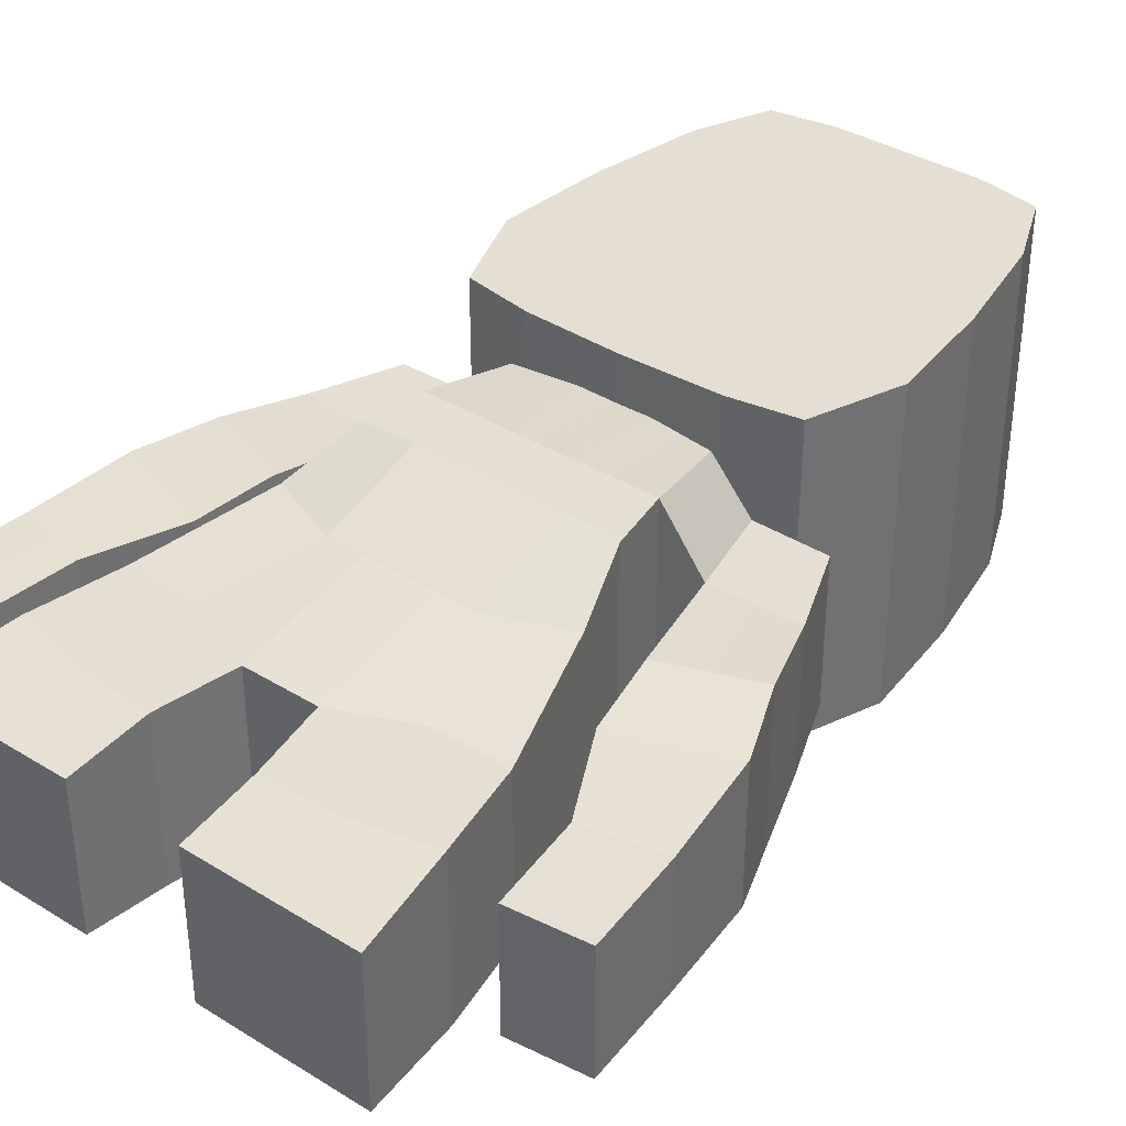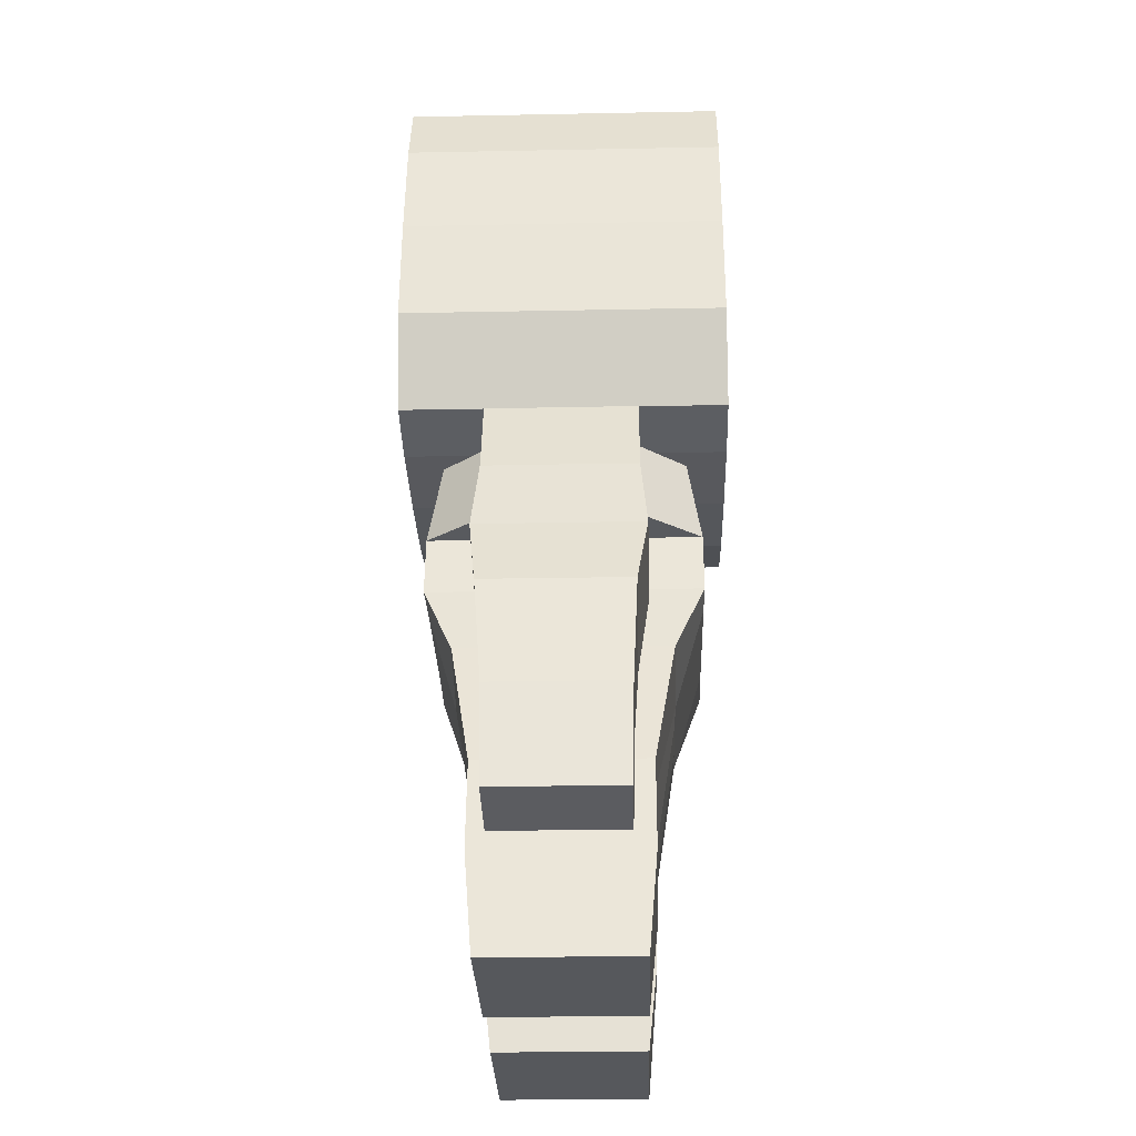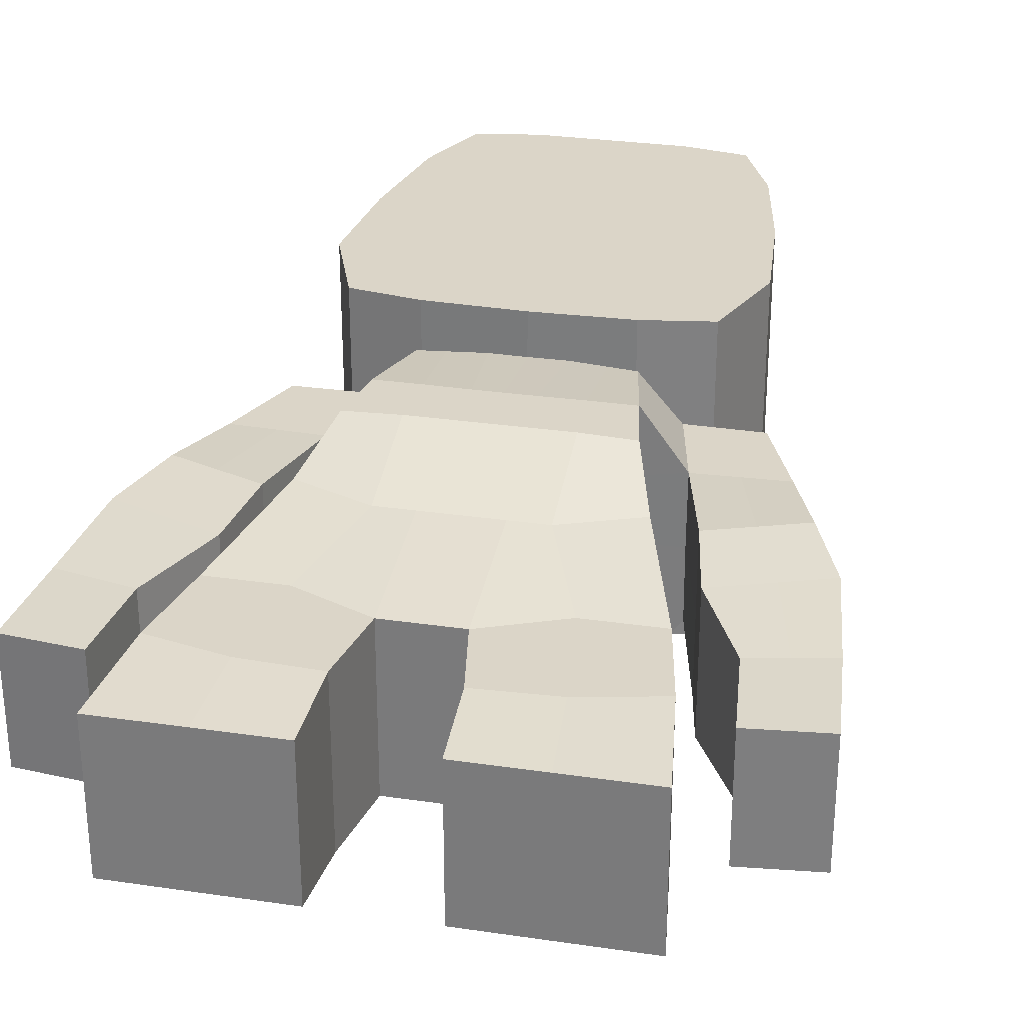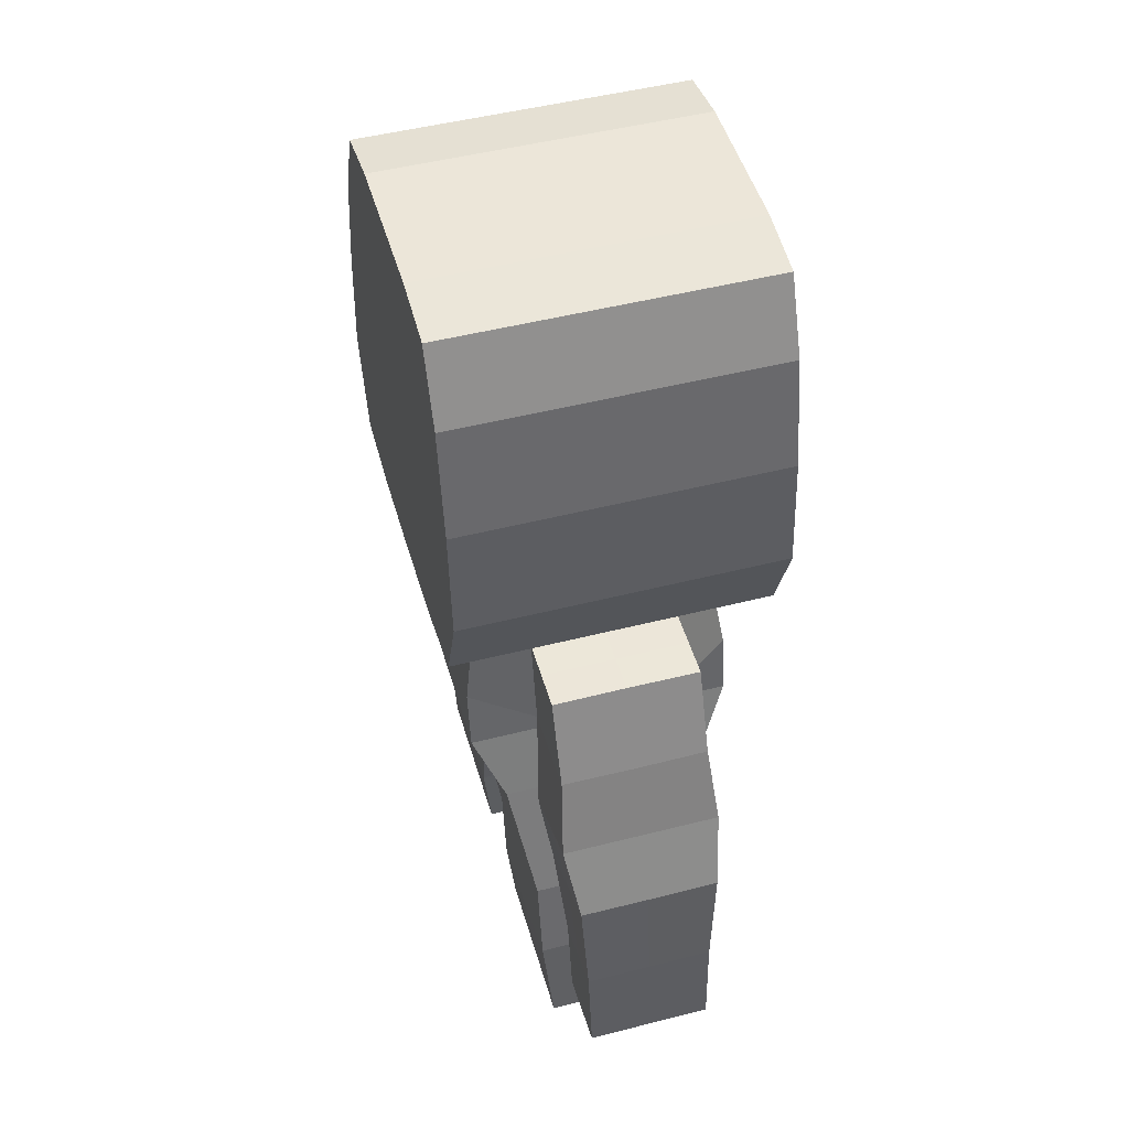
<metadata>
{"format":"obj","ext":"obj","renderer":"f3d","projection":"perspective","resolution":1024,"background":"white","views":[{"elev":37.1,"azim":38.4,"up":"+Z"},{"elev":-28.3,"azim":91.7,"up":"+Y"},{"elev":29.6,"azim":12.2,"up":"+Z"},{"elev":48.6,"azim":-105.9,"up":"+Y"}]}
</metadata>
<code>
o Cube
v 0.7187 3.728 -0.45
v 0.7778 1.358 -0.56
v 1.278 1.358 -0.56
v 1.278 1.358 0.56
v 0.7966 3.127 -0.9
v 0.7778 1.358 0.56
v 0.6841 3.731 -0.81
v 0.6841 3.731 0.81
v 1.278 1.358 -0.28
v 1.014 2.235 0.7
v 0.7187 3.728 0.45
v 1.014 2.235 -0.7
v 0.01406 3.78 -0.81
v 0.8676 2.712 -0.9
v 0.7187 3.728 -0
v 0.8676 2.712 0.9
v 1.278 1.358 -0
v 0.01406 3.78 0.81
v 0.503 3.753 -0.81
v 0.8676 2.712 -0
v 0.01406 3.782 -0
v 0.7966 3.127 0.9
v 1.278 1.358 0.28
v 0.503 3.753 0.81
v 0.5141 2.735 -0.9
v 1.014 2.235 -0
v 0.7966 3.127 -0
v 0.8676 2.712 -0.45
v 0.8676 2.712 0.45
v 0.5141 2.735 0.9
v 1.491 0.05938 0.504
v 0.5175 3.752 -0
v 0.01406 3.782 0.45
v 0.01406 3.782 -0.45
v 0.5141 2.035 -0.7
v 1.014 2.235 0.35
v 1.491 0.05938 -0.504
v 0.4927 3.098 -0.9
v 1.014 2.235 -0.35
v 0.7966 3.127 -0.45
v 0.7966 3.127 0.45
v 0.5141 2.035 0.7
v 0.4927 3.128 0.9
v 0.9163 0.05941 -0.504
v 0.5175 3.752 0.45
v 0.5175 3.752 -0.45
v 0.2564 3.784 0.81
v 0.2641 1.135 -0.56
v 0.2641 1.135 0.56
v 0.2641 2.735 -0.9
v 0.2564 3.784 -0.81
v 0.2641 2.735 0.9
v 0.2641 1.135 -0
v 0.2435 3.786 -0
v 0.2641 2.035 -0.7
v 0.2641 1.135 -0.28
v 0.2049 3.054 -0.9
v 0.2641 2.035 0.7
v 0.2049 3.124 0.9
v 0.2641 1.135 0.28
v 0.2435 3.786 0.45
v 0.2435 3.786 -0.45
v 0.8762 0.6268 -0.56
v 1.397 0.7463 -0.56
v 1.397 0.7463 0.56
v 0.8762 0.6268 0.56
v 1.397 0.7463 -0.28
v 1.397 0.7463 -0
v 1.397 0.7463 0.28
v 1.459 3.72 -0
v 1.462 3.719 0.495
v 1.462 3.719 -0.495
v 0.3625 0.601 -0.56
v 0.3625 0.601 0.56
v 0.3625 0.601 -0
v 0.3625 0.601 -0.28
v 0.3625 0.601 0.28
v 0.9163 0.05941 0.504
v 1.491 0.05938 -0.252
v 1.491 0.05938 -0
v 1.491 0.05938 0.252
v 0.9163 0.05941 -0
v 0.9163 0.05941 -0.252
v 0.9163 0.05941 0.252
v 0.3815 0.05988 -0.504
v 0.3815 0.05988 0.504
v 0.3815 0.05988 -0
v 0.3815 0.05988 -0.252
v 0.3815 0.05988 0.252
v 1.689 3.159 -0
v 1.686 3.16 -0.495
v 1.686 3.16 0.495
v 1.09 3.138 -0.495
v 1.087 3.139 -0
v 1.09 3.138 0.495
v 0.9634 3.725 0.495
v 0.9661 3.725 -0
v 0.9634 3.725 -0.495
v 1.351 1.905 -0
v 1.35 1.907 0.4887
v 1.258 2.422 0.5373
v 1.258 2.422 -0
v 2.212 0.7919 0.4239
v 1.704 0.7356 -0.4239
v 1.704 0.7356 -0
v 1.704 0.7356 0.4239
v 2.061 2.165 -0
v 2.061 2.168 -0.4661
v 2.061 2.168 0.4887
v 1.35 1.907 -0.4661
v 1.258 2.422 -0.5373
v 1.865 2.647 0.5373
v 1.865 2.647 -0.5373
v 1.865 2.647 -0
v 2.151 1.459 -0.4363
v 2.151 1.459 -0
v 1.636 1.348 0.4363
v 1.636 1.348 -0
v 2.212 0.7919 -0
v 2.212 0.7919 -0.4239
v 1.636 1.348 -0.4363
v 2.151 1.459 0.4363
v 1.388 3.149 -0.495
v 1.212 3.722 -0
v 1.388 3.149 0.495
v 1.212 3.722 0.495
v 1.212 3.722 -0.495
v 1.561 2.534 0.5373
v 1.958 0.7638 -0.4239
v 1.958 0.7638 0.4239
v 1.958 0.7638 -0
v 1.561 2.534 -0.5373
v 1.741 2.049 0.4887
v 1.894 1.404 0.4363
v 1.894 1.404 -0.4363
v 1.741 2.049 -0.4661
v -0.6906 3.728 -0.45
v -0.7497 1.358 -0.56
v -1.25 1.358 -0.56
v -1.25 1.358 0.56
v -0.7685 3.127 -0.9
v -0.7497 1.358 0.56
v -0.656 3.731 -0.81
v -0.656 3.731 0.81
v -1.25 1.358 -0.28
v -0.9859 2.235 0.7
v -0.6906 3.728 0.45
v -0.9859 2.235 -0.7
v -0.8394 2.712 -0.9
v 0.01406 1.135 -0.56
v -0.6906 3.728 -0
v -0.8394 2.712 0.9
v -1.25 1.358 -0
v 0.01406 1.135 0.56
v -0.4749 3.753 -0.81
v 0.01406 2.735 -0.9
v -0.8394 2.712 -0
v 0.01406 2.735 0.9
v 0.01406 1.135 -0
v -0.7685 3.127 0.9
v -1.25 1.358 0.28
v -0.4749 3.753 0.81
v 0.01406 2.035 -0.7
v 0.01413 3.054 -0.9
v -0.4859 2.735 -0.9
v -0.9859 2.235 -0
v -0.7685 3.127 -0
v -0.8394 2.712 -0.45
v -0.8394 2.712 0.45
v 0.01406 2.035 0.7
v 0.01413 3.124 0.9
v -0.4859 2.735 0.9
v -1.462 0.05938 0.504
v 0.01406 1.135 0.28
v 0.01406 1.135 -0.28
v -0.4893 3.752 -0
v -0.4859 2.035 -0.7
v -0.9859 2.235 0.35
v -1.462 0.05938 -0.504
v -0.4646 3.098 -0.9
v -0.9859 2.235 -0.35
v -0.7685 3.127 -0.45
v -0.7685 3.127 0.45
v -0.4859 2.035 0.7
v -0.4646 3.128 0.9
v -0.8882 0.05941 -0.504
v -0.4893 3.752 0.45
v -0.4893 3.752 -0.45
v -0.2283 3.784 0.81
v -0.2359 1.135 -0.56
v -0.2359 1.135 0.56
v -0.2359 2.735 -0.9
v -0.2283 3.784 -0.81
v -0.2359 2.735 0.9
v -0.2359 1.135 -0
v -0.2153 3.786 -0
v -0.2359 2.035 -0.7
v -0.2359 1.135 -0.28
v -0.1768 3.054 -0.9
v -0.2359 2.035 0.7
v -0.1768 3.124 0.9
v -0.2359 1.135 0.28
v -0.2153 3.786 0.45
v -0.2153 3.786 -0.45
v -0.8481 0.6268 -0.56
v -1.369 0.7463 -0.56
v -1.369 0.7463 0.56
v -0.8481 0.6268 0.56
v -1.369 0.7463 -0.28
v -1.369 0.7463 -0
v -1.369 0.7463 0.28
v -1.431 3.72 -0
v -1.433 3.719 0.495
v -1.433 3.719 -0.495
v -0.3344 0.601 -0.56
v -0.3344 0.601 0.56
v -0.3344 0.601 -0
v -0.3344 0.601 -0.28
v -0.3344 0.601 0.28
v -0.8882 0.05941 0.504
v -1.462 0.05938 -0.252
v -1.462 0.05938 -0
v -1.462 0.05938 0.252
v -0.8882 0.05941 -0
v -0.8882 0.05941 -0.252
v -0.8882 0.05941 0.252
v -0.3533 0.05988 -0.504
v -0.3533 0.05988 0.504
v -0.3533 0.05988 -0
v -0.3533 0.05988 -0.252
v -0.3533 0.05988 0.252
v -1.661 3.159 -0
v -1.658 3.16 -0.495
v -1.658 3.16 0.495
v -1.062 3.138 -0.495
v -1.059 3.139 -0
v -1.062 3.138 0.495
v -0.9353 3.725 0.495
v -0.938 3.725 -0
v -0.9353 3.725 -0.495
v -1.323 1.905 -0
v -1.322 1.907 0.4887
v -1.229 2.422 0.5373
v -1.229 2.422 -0
v -2.184 0.7919 0.4239
v -1.676 0.7356 -0.4239
v -1.676 0.7356 -0
v -1.676 0.7356 0.4239
v -2.033 2.165 -0
v -2.033 2.168 -0.4661
v -2.033 2.168 0.4887
v -1.322 1.907 -0.4661
v -1.229 2.422 -0.5373
v -1.837 2.647 0.5373
v -1.837 2.647 -0.5373
v -1.837 2.647 -0
v -2.123 1.459 -0.4363
v -2.123 1.459 -0
v -1.608 1.348 0.4363
v -1.608 1.348 -0
v -2.184 0.7919 -0
v -2.184 0.7919 -0.4239
v -1.608 1.348 -0.4363
v -2.123 1.459 0.4363
v -1.36 3.149 -0.495
v -1.184 3.722 -0
v -1.36 3.149 0.495
v -1.184 3.722 0.495
v -1.184 3.722 -0.495
v -1.533 2.534 0.5373
v -1.93 0.7638 -0.4239
v -1.93 0.7638 0.4239
v -1.93 0.7638 -0
v -1.533 2.534 -0.5373
v -1.713 2.049 0.4887
v -1.866 1.404 0.4363
v -1.866 1.404 -0.4363
v -1.713 2.049 -0.4661
v 1.12 3.933 -1.083
v 1.12 3.933 1.083
v 1.348 4.543 1.083
v 0.6547 3.855 1.083
v 0.9267 6.534 -1.083
v 0.9267 6.534 1.083
v 1.348 4.543 -1.083
v 0.6547 3.855 -1.083
v 1.12 3.933 0
v 1.281 5.3 -1.083
v 1.281 5.3 1.083
v 1.12 3.933 -0.5414
v 0.9267 6.534 0.5414
v 1.141 6.041 1.083
v 0.9267 6.534 1e-06
v 1.141 6.041 -1.083
v 1.281 5.3 0
v 1.12 3.933 0.5414
v 0.9267 6.534 -0.5414
v 0.5 6.608 -1.083
v 0.5 6.608 1.083
v 0.6547 3.855 -0
v 0.5 6.608 0
v 1.281 5.3 0.5414
v 1.281 5.3 -0.5414
v 1.348 4.543 0
v 1.141 6.041 0
v 0.6407 5.3 1.083
v 0.6407 5.3 -1.083
v 1.141 6.041 0.5414
v 0.6547 3.855 -0.5414
v 0.6547 3.855 0.5414
v 0.5 6.608 0.5414
v 0.5 6.608 -0.5414
v 1.348 4.543 0.5414
v 1.348 4.543 -0.5414
v 1.141 6.041 -0.5414
v 0.7372 4.49 1.083
v 0.5703 6.041 1.083
v 0.5703 6.041 -1.083
v 0.7372 4.49 -1.083
v -1.12 3.933 -1.083
v -1.12 3.933 1.083
v -1.348 4.543 1.083
v -0.6547 3.855 1.083
v -0.9267 6.534 -1.083
v -0.9267 6.534 1.083
v -1.348 4.543 -1.083
v -0.6547 3.855 -1.083
v -1.12 3.933 0
v -0 3.834 -1.083
v -1.281 5.3 -1.083
v 0 3.834 1.083
v -1.281 5.3 1.083
v -1.12 3.933 -0.5414
v -0.9267 6.534 0.5414
v -1.141 6.041 1.083
v -0.9267 6.534 1e-06
v -0 6.608 -1.083
v 1e-06 6.608 1.083
v -1.141 6.041 -1.083
v -0 3.834 -0
v 0 6.608 0
v -1.281 5.3 0
v 0 5.3 1.083
v -1.12 3.933 0.5414
v -0 5.3 -1.083
v -0.9267 6.534 -0.5414
v -0.5 6.608 -1.083
v -0.5 6.608 1.083
v -0.6547 3.855 -0
v -0 3.834 -0.5414
v 0 3.834 0.5414
v 0 6.608 0.5414
v -0 6.608 -0.5414
v -0.5 6.608 0
v -1.281 5.3 0.5414
v -1.281 5.3 -0.5414
v -1.348 4.543 0
v -1.141 6.041 0
v -0.6407 5.3 1.083
v 0 4.458 1.083
v 0 6.041 1.083
v -0.6407 5.3 -1.083
v -0 6.041 -1.083
v -0 4.458 -1.083
v -1.141 6.041 0.5414
v -0.6547 3.855 -0.5414
v -0.6547 3.855 0.5414
v -0.5 6.608 0.5414
v -0.5 6.608 -0.5414
v -1.348 4.543 0.5414
v -1.348 4.543 -0.5414
v -1.141 6.041 -0.5414
v -0.7372 4.49 1.083
v -0.5703 6.041 1.083
v -0.5703 6.041 -1.083
v -0.7372 4.49 -1.083
g Cube_Cube_Material
f 19 7 5 38
f 35 12 3 2
f 36 10 4 23
f 51 19 38 57
f 4 6 66 65
f 57 38 25 50
f 56 48 73 76
f 60 53 75 77
f 3 9 67 64
f 29 16 10 36
f 20 29 36 26
f 38 5 14 25
f 39 26 17 9
f 40 27 20 28
f 41 22 16 29
f 58 170 154 49
f 59 171 158 52
f 26 36 23 17
f 17 23 69 68
f 25 14 12 35
f 50 25 35 55
f 55 35 2 48
f 61 54 21 33
f 62 51 13 34
f 12 39 9 3
f 14 28 39 12
f 28 20 26 39
f 5 40 28 14
f 96 95 125 126
f 125 95 101 128
f 27 41 29 20
f 91 90 114 113
f 10 42 6 4
f 16 30 42 10
f 52 158 170 58
f 22 43 30 16
f 8 24 43 22
f 47 18 171 59
f 23 4 65 69
f 49 60 77 74
f 9 17 68 67
f 47 61 33 18
f 8 11 45 24
f 11 15 32 45
f 54 62 34 21
f 15 1 46 32
f 1 7 19 46
f 13 51 57 164
f 164 57 50 156
f 175 150 48 56
f 159 175 56 53
f 42 58 49 6
f 43 59 52 30
f 156 50 55 163
f 163 55 48 150
f 45 32 54 61
f 46 19 51 62
f 30 52 58 42
f 24 47 59 43
f 154 174 60 49
f 174 159 53 60
f 24 45 61 47
f 32 46 62 54
f 76 73 85 88
f 67 68 80 79
f 69 65 31 81
f 63 64 37 44
f 77 75 87 89
f 68 69 81 80
f 66 74 86 78
f 74 77 89 86
f 2 3 64 63
f 53 56 76 75
f 48 2 63 73
f 6 49 74 66
f 83 44 37 79
f 88 85 44 83
f 87 88 83 82
f 82 83 79 80
f 84 82 80 81
f 78 84 81 31
f 86 89 84 78
f 89 87 82 84
f 64 67 79 37
f 75 76 88 87
f 73 63 44 85
f 65 66 78 31
f 72 70 90 91
f 70 71 92 90
f 126 125 92 71
f 127 124 70 72
f 123 127 72 91
f 124 126 71 70
f 41 27 94 95
f 27 40 93 94
f 1 15 97 98
f 92 125 128 112
f 15 11 96 97
f 101 102 99 100
f 102 111 110 99
f 132 113 108 136
f 95 94 102 101
f 90 92 112 114
f 113 114 107 108
f 128 101 100 133
f 114 112 109 107
f 123 91 113 132
f 107 109 122 116
f 100 99 118 117
f 94 93 111 102
f 134 117 106 130
f 115 116 119 120
f 133 100 117 134
f 108 107 116 115
f 99 110 121 118
f 136 108 115 135
f 131 129 120 119
f 130 131 119 103
f 116 122 103 119
f 118 121 104 105
f 117 118 105 106
f 135 115 120 129
f 95 96 8 22
f 8 96 11
f 22 41 95
f 5 93 40
f 7 1 98
f 93 5 7 98
f 98 97 124 127
f 93 98 127 123
f 97 96 126 124
f 111 132 136 110
f 112 128 133 109
f 93 123 132 111
f 122 134 130 103
f 109 133 134 122
f 110 136 135 121
f 105 104 129 131
f 106 105 131 130
f 121 135 129 104
f 155 180 141 143
f 177 138 139 148
f 178 161 140 146
f 193 199 180 155
f 140 207 208 142
f 199 192 165 180
f 198 218 215 190
f 202 219 217 195
f 139 206 209 145
f 169 178 146 152
f 157 166 178 169
f 180 165 149 141
f 181 145 153 166
f 182 168 157 167
f 183 169 152 160
f 200 191 154 170
f 201 194 158 171
f 166 153 161 178
f 153 210 211 161
f 165 177 148 149
f 192 197 177 165
f 197 190 138 177
f 13 164 199 193
f 204 34 13 193
f 148 139 145 181
f 149 148 181 168
f 168 181 166 157
f 141 149 168 182
f 238 268 267 237
f 267 270 243 237
f 167 157 169 183
f 233 255 256 232
f 146 140 142 184
f 152 146 184 172
f 194 200 170 158
f 160 152 172 185
f 144 160 185 162
f 189 18 33 203
f 161 211 207 140
f 191 216 219 202
f 145 209 210 153
f 144 162 187 147
f 147 187 176 151
f 196 21 34 204
f 151 176 188 137
f 137 188 155 143
f 164 156 192 199
f 175 198 190 150
f 159 195 198 175
f 184 142 191 200
f 185 172 194 201
f 156 163 197 192
f 163 150 190 197
f 187 203 196 176
f 188 204 193 155
f 172 184 200 194
f 162 185 201 189
f 154 191 202 174
f 174 202 195 159
f 162 189 203 187
f 176 196 204 188
f 218 230 227 215
f 209 221 222 210
f 211 223 173 207
f 205 186 179 206
f 219 231 229 217
f 210 222 223 211
f 208 220 228 216
f 216 228 231 219
f 138 205 206 139
f 195 217 218 198
f 190 215 205 138
f 142 208 216 191
f 225 221 179 186
f 230 225 186 227
f 229 224 225 230
f 224 222 221 225
f 226 223 222 224
f 220 173 223 226
f 228 220 226 231
f 231 226 224 229
f 206 179 221 209
f 217 229 230 218
f 215 227 186 205
f 207 173 220 208
f 214 233 232 212
f 212 232 234 213
f 268 213 234 267
f 269 214 212 266
f 265 233 214 269
f 266 212 213 268
f 183 237 236 167
f 167 236 235 182
f 137 240 239 151
f 234 254 270 267
f 151 239 238 147
f 243 242 241 244
f 244 241 252 253
f 274 278 250 255
f 237 243 244 236
f 232 256 254 234
f 255 250 249 256
f 270 275 242 243
f 256 249 251 254
f 265 274 255 233
f 249 258 264 251
f 242 259 260 241
f 236 244 253 235
f 276 272 248 259
f 257 262 261 258
f 275 276 259 242
f 250 257 258 249
f 241 260 263 252
f 278 277 257 250
f 273 261 262 271
f 272 245 261 273
f 258 261 245 264
f 260 247 246 263
f 259 248 247 260
f 277 271 262 257
f 237 160 144 238
f 144 147 238
f 160 237 183
f 141 182 235
f 143 240 137
f 235 240 143 141
f 240 269 266 239
f 235 265 269 240
f 239 266 268 238
f 253 252 278 274
f 254 251 275 270
f 235 253 274 265
f 264 245 272 276
f 251 264 276 275
f 252 263 277 278
f 247 273 271 246
f 248 272 273 247
f 263 246 271 277
f 301 341 352 311
f 293 301 311 291
f 308 291 284 292
f 291 311 299 284
f 296 280 282 310
f 287 296 310 300
f 300 310 351 340
f 309 300 340 350
f 310 282 331 351
f 311 352 338 299
f 312 353 341 301
f 290 287 300 309
f 313 302 289 281
f 314 303 295 304
f 315 297 293 305
f 279 290 309 286
f 316 306 343 360
f 317 299 338 361
f 286 309 350 329
f 305 293 291 308
f 295 305 308 302
f 302 308 292 289
f 318 307 345 363
f 319 286 329 364
f 297 312 301 293
f 283 298 312 297
f 298 337 353 312
f 296 313 281 280
f 287 304 313 296
f 304 295 302 313
f 290 314 304 287
f 279 285 314 290
f 285 288 303 314
f 303 315 305 295
f 288 294 315 303
f 294 283 297 315
f 282 316 360 331
f 280 281 316 282
f 281 289 306 316
f 306 317 361 343
f 289 292 317 306
f 292 284 299 317
f 298 318 363 337
f 283 294 318 298
f 294 288 307 318
f 307 319 364 345
f 288 285 319 307
f 285 279 286 319
f 354 368 352 341
f 336 334 368 354
f 365 335 325 334
f 334 325 348 368
f 344 367 323 321
f 328 349 367 344
f 349 340 351 367
f 366 350 340 349
f 367 351 331 323
f 368 348 338 352
f 369 354 341 353
f 333 366 349 328
f 370 322 332 355
f 371 357 342 356
f 372 358 336 346
f 320 327 366 333
f 373 360 343 359
f 374 361 338 348
f 327 329 350 366
f 358 365 334 336
f 342 355 365 358
f 355 332 335 365
f 375 363 345 362
f 376 364 329 327
f 346 336 354 369
f 324 346 369 347
f 347 369 353 337
f 344 321 322 370
f 328 344 370 357
f 357 370 355 342
f 333 328 357 371
f 320 333 371 326
f 326 371 356 330
f 356 342 358 372
f 330 356 372 339
f 339 372 346 324
f 323 331 360 373
f 321 323 373 322
f 322 373 359 332
f 359 343 361 374
f 332 359 374 335
f 335 374 348 325
f 347 337 363 375
f 324 347 375 339
f 339 375 362 330
f 362 345 364 376
f 330 362 376 326
f 326 376 327 320
f 189 201 171 18
f 203 33 21 196

</code>
